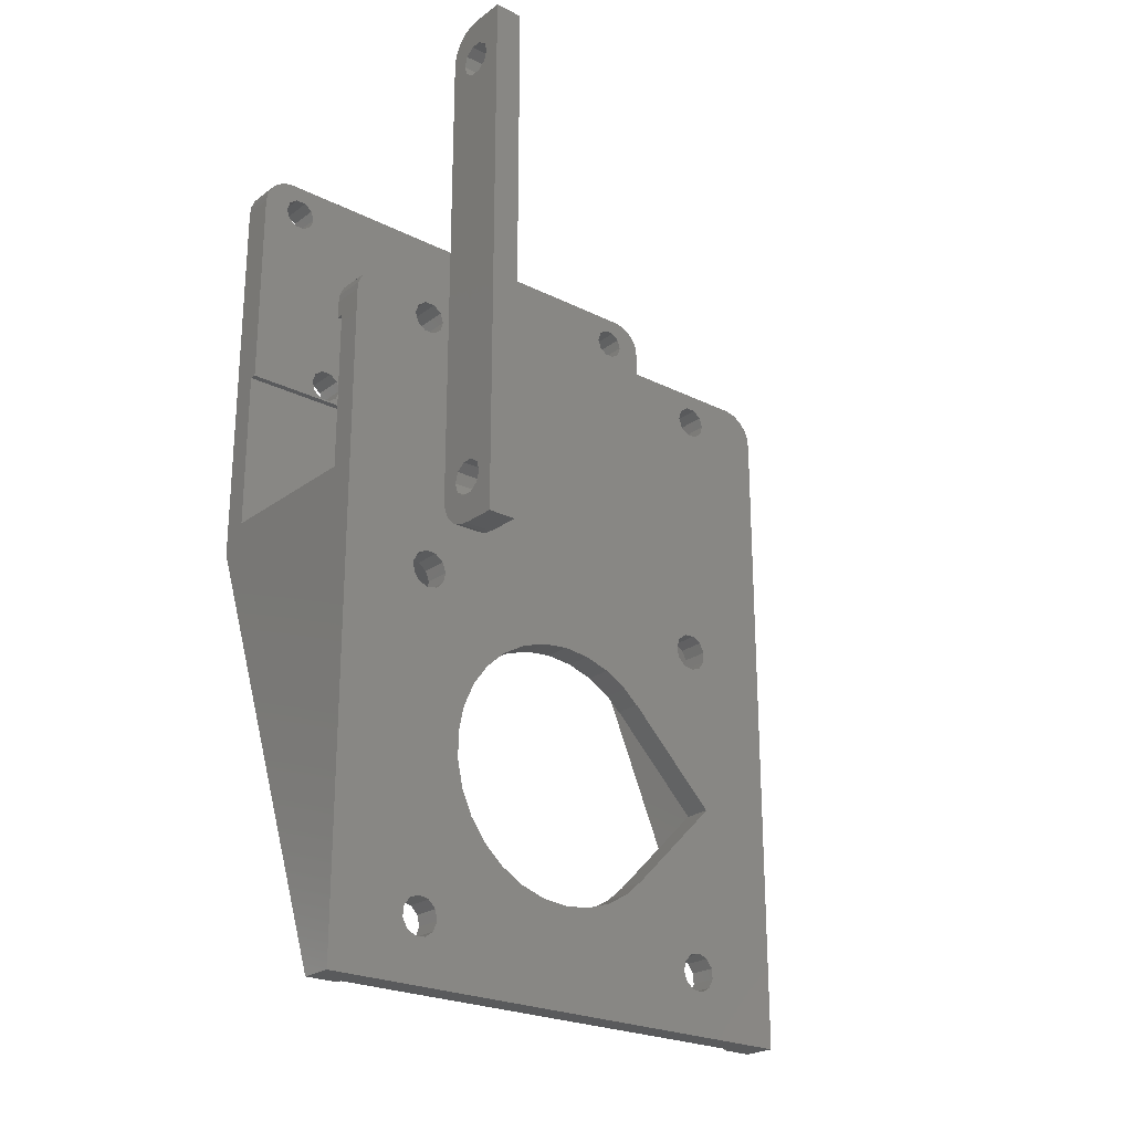
<metadata>
{"format":"stl","ext":"stl","renderer":"f3d","projection":"perspective","resolution":1024,"background":"white","views":[{"elev":-23.9,"azim":-129.6,"up":"+Y"}]}
</metadata>
<code>
# stl→obj: 446 verts, 936 faces
v 0 -37.73 10.19
v 0 -32.18 19.37
v 0 -36.8 10.54
v 0 -33.22 24.25
v 0 -35.14 38.88
v 0 -34.93 39.84
v 0 -32.95 21.76
v 0 -35.84 38.18
v 0 -36.8 37.97
v 0 -37.73 38.32
v 0 -38.32 9.402
v 0 -38.32 39.11
v 0 -42.43 0
v 0 -38.39 8.419
v 0 -29.67 32.71
v 0 -30.92 31.31
v 0 -29.7 32.74
v 0 -11.51 31.31
v 0 -12.76 32.71
v 0 -12.73 32.74
v 0 18.34 39.26
v 0 -4.041 40.09
v 0 17.78 40.03
v 0 -4.111 39.11
v 0 18.34 9.254
v 0 -9.215 24.25
v 0 -4.702 38.32
v 0 -10.25 19.37
v 0 -4.702 10.19
v 0 -5.626 10.54
v 0 -11.51 17.2
v 0 -6.589 10.33
v 0 -9.477 26.75
v 0 -13.19 15.34
v 0 -7.287 9.629
v 0 -10.25 29.14
v 0 -15.21 13.86
v 0 -7.496 8.666
v 0 -5.626 37.97
v 0 -4.513 7.553
v 0 19.25 0.03076
v 0 19.25 0
v 0 17.78 7.521
v 0 18.34 6.746
v 0 -4.041 8.419
v 0 17.78 8.479
v 0 -4.111 9.402
v 0 -5.379 7.081
v 0 -6.362 7.151
v 0 -9.477 21.76
v 0 -17.51 12.84
v 0 -7.152 7.742
v 0 -35.28 7.742
v 0 -19.96 12.32
v 0 -22.47 12.32
v 0 -30.92 17.2
v 0 -35.84 10.33
v 0 -29.24 15.34
v 0 -35.14 9.629
v 0 -27.21 13.86
v 0 -34.93 8.666
v 0 -24.92 12.84
v 0 -36.07 7.151
v 0 -42.43 48.51
v 0 -37.92 7.553
v 0 -37.05 7.081
v 0 20.16 9.254
v 0 20.72 40.03
v 0 20.72 8.479
v 0 20.16 39.26
v 0 19.25 9.55
v 0 19.25 38.96
v 0 22.25 3
v 0 22.09 2.026
v 0 22.25 45.51
v 0 21.62 1.157
v 0 20.89 0.4885
v 0 20.72 40.99
v 0 20.72 7.521
v 0 20.16 6.746
v 0 19.99 0.0918
v 0 19.25 6.45
v 0 20.16 41.76
v 0 19.25 42.06
v 0 19.25 48.48
v 0 22.09 46.48
v 0 21.62 47.35
v 0 20.89 48.02
v 0 19.99 48.42
v 0 18.34 41.76
v 0 17.78 40.99
v 0 -4.513 40.96
v 0 19.25 48.51
v 0 -5.379 41.43
v 0 -6.362 41.36
v 0 -6.589 38.18
v 0 -7.287 38.88
v 0 -7.496 39.84
v 0 -21.21 41.23
v 0 -7.152 40.77
v 0 -32.95 26.75
v 0 -32.18 29.14
v 0 -35.28 40.77
v 0 -36.07 41.36
v 0 -37.05 41.43
v 0 -37.92 40.96
v 0 -38.39 40.09
v 20 -7.446e-07 48.49
v 20 0 45.47
v 20 19.25 48.48
v 20 -5.961e-07 45.47
v 20 0 33.35
v 20 -7.446e-07 48.51
v 20 19.25 48.51
v 20 22.25 45.51
v 20 22.09 46.48
v 20 20.72 40.03
v 20 22.25 3
v 20 20.72 7.521
v 20 20.72 8.479
v 20 21.62 47.35
v 20 38.24 2.85
v 20 40.09 2.026
v 20 40.25 3
v 20 38.16 2.746
v 20 39.62 1.157
v 20 38.89 0.4885
v 20 37.25 2.45
v 20 37.99 0.0918
v 20 37.25 0.03076
v 20 36.43 2.715
v 20 37.25 0
v 20 21.87 1.63
v 20 20.89 48.02
v 20 20.72 40.99
v 20 20.16 6.746
v 20 19.25 6.45
v 20 22.09 2.026
v 20 18.34 6.746
v 20 0 0
v 20 17.78 7.521
v 20 17.78 8.479
v 20 0 3.04
v 20 20.16 39.26
v 20 20.16 9.254
v 20 19.25 38.96
v 20 19.25 9.55
v 20 18.34 39.26
v 20 18.34 9.254
v 20 17.78 40.03
v 20 20.16 41.76
v 20 19.99 48.42
v 20 19.25 42.06
v 20 18.34 41.76
v 20 17.78 40.99
v 3 19.99 0.0918
v 3 19.25 0.03076
v 3 20.89 0.4885
v 3 21.62 1.157
v 3 22.09 2.026
v 3 22.25 3
v 3 22.25 45.51
v 20 22.25 23.35
v 3 22.09 46.48
v 3 21.62 47.35
v 20 21.87 46.88
v 3 20.89 48.02
v 3 19.99 48.42
v 3 19.25 48.48
v 3 19.25 48.51
v 20 19.25 48.49
v 2.375 17.62 48.51
v 3 17.62 48.51
v 2.375 2.375 48.51
v 17 29.19 48.51
v 20 37.25 48.51
v 17.62 2.375 48.51
v 17.62 17.62 48.51
v 17 37.25 48.51
v 17 17.62 48.51
v 3.04 -42.43 48.51
v 2.5 -42.43 45.47
v 2.5 -42.43 3.04
v 3.04 -42.43 0
v 3.04 -42.43 3.04
v 3.04 -42.43 45.47
v 17.62 17.62 0
v 17.62 2.375 0
v 2.375 2.375 0
v 17 29.19 0
v 17 17.62 0
v 17 37.25 0
v 2.375 17.62 0
v 3 19.25 0
v 3 17.62 0
v 17 37.25 0.03076
v 17 36.43 2.715
v 17 37.25 2.45
v 17 29.19 2.175
v 17 38.16 2.746
v 17 40.09 2.026
v 17 39.62 1.157
v 17 38.89 0.4885
v 17 38.24 2.85
v 17 40.25 3
v 17 37.99 0.0918
v 17 20.16 39.26
v 17 20.16 9.254
v 17 20.72 40.03
v 17 19.25 9.55
v 17 19.25 38.96
v 17 18.34 9.254
v 17 18.34 39.26
v 17 17.78 8.479
v 17 17.78 40.03
v 17 20.72 7.521
v 17 20.72 8.479
v 17 20.16 6.746
v 17 19.25 6.45
v 17 17.78 7.521
v 17 18.34 6.746
v 17 20.72 40.99
v 17 20.16 41.76
v 17 19.25 42.06
v 17 18.34 41.76
v 17 17.78 40.99
v 17 38.16 45.76
v 17 40.25 45.51
v 17 38.24 45.66
v 17 37.25 48.48
v 17 37.25 46.06
v 17 36.43 45.79
v 17 29.19 48.49
v 17 29.19 46.33
v 17 38.89 48.02
v 17 39.62 47.35
v 17 40.09 46.48
v 17 37.99 48.42
v 17 38.16 43.26
v 17 38.72 44.03
v 17 29.19 15.51
v 17 37.25 42.96
v 17 36.34 43.26
v 17 35.78 44.03
v 17 38.72 44.99
v 17 36.34 45.76
v 17 35.78 44.99
v 17 35.78 3.521
v 17 35.78 4.479
v 17 36.34 2.746
v 17 38.72 3.521
v 17 38.72 4.479
v 17 38.16 5.254
v 17 36.34 5.254
v 17 37.25 5.55
v 20 40.25 45.51
v 20 38.16 45.76
v 20 38.24 45.66
v 20 37.25 48.48
v 20 37.25 46.06
v 20 36.43 45.79
v 20 39.62 47.35
v 20 38.89 48.02
v 20 40.09 46.48
v 20 37.99 48.42
v 20 35.78 44.99
v 20 35.78 44.03
v 20 36.34 45.76
v 20 38.72 44.03
v 20 38.72 44.99
v 20 38.16 43.26
v 20 37.25 42.96
v 20 36.34 43.26
v 20 38.16 5.254
v 20 38.72 4.479
v 20 36.34 5.254
v 20 35.78 4.479
v 20 37.25 5.55
v 20 38.72 3.521
v 20 35.78 3.521
v 20 36.34 2.746
v 2.5 -4.041 8.419
v 2.5 -4.513 7.553
v 2.5 -4.702 10.19
v 2.5 -4.111 9.402
v 2.5 -7.287 9.629
v 2.5 -6.589 10.33
v 2.5 -5.626 10.54
v 2.5 -6.362 7.151
v 2.5 -5.379 7.081
v 2.5 -7.152 7.742
v 2.5 -7.496 8.666
v 2.5 -4.513 40.96
v 2.5 -5.379 41.43
v 2.5 -6.362 41.36
v 2.5 -7.287 38.88
v 2.5 -6.589 38.18
v 2.5 -7.496 39.84
v 2.5 -7.152 40.77
v 2.5 -4.111 39.11
v 2.5 -4.702 38.32
v 2.5 -4.041 40.09
v 2.5 -5.626 37.97
v 2.5 -38.39 40.09
v 2.5 -37.92 40.96
v 2.5 -35.84 38.18
v 2.5 -35.14 38.88
v 2.5 -38.32 39.11
v 2.5 -37.73 38.32
v 2.5 -36.8 37.97
v 2.5 -35.28 40.77
v 2.5 -36.07 41.36
v 2.5 -37.05 41.43
v 2.5 -34.93 39.84
v 2.5 -37.92 7.553
v 2.5 -37.05 7.081
v 2.5 -35.14 9.629
v 2.5 -35.84 10.33
v 2.5 -36.07 7.151
v 2.5 -35.28 7.742
v 2.5 -34.93 8.666
v 2.5 -38.39 8.419
v 2.5 -38.32 9.402
v 2.5 -36.8 10.54
v 2.5 -37.73 10.19
v 2.5 -11.51 31.31
v 2.5 -10.25 29.14
v 2.5 -12.76 32.71
v 2.5 -9.215 24.25
v 2.5 -9.477 21.76
v 2.5 -33.22 24.25
v 2.5 -32.95 26.75
v 2.5 -32.18 29.14
v 2.5 -30.92 31.31
v 2.5 -29.67 32.71
v 2.5 -9.477 26.75
v 2.5 -15.21 13.86
v 2.5 -13.19 15.34
v 2.5 -10.25 19.37
v 2.5 -24.92 12.84
v 2.5 -22.47 12.32
v 2.5 -11.51 17.2
v 2.5 -32.95 21.76
v 2.5 -19.96 12.32
v 2.5 -17.51 12.84
v 2.5 -27.21 13.86
v 2.5 -32.18 19.37
v 2.5 -29.24 15.34
v 2.5 -30.92 17.2
v 2.5 -21.21 41.23
v 2.5 -12.73 32.74
v 2.5 -29.7 32.74
v 3 19.25 6.45
v 3 20.16 6.746
v 3 19.25 9.55
v 3 18.34 9.254
v 3 18.34 6.746
v 3 17.78 7.521
v 3 20.16 9.254
v 3 20.72 8.479
v 3 20.72 7.521
v 3 17.78 8.479
v 3 18.34 39.26
v 3 19.25 38.96
v 3 20.16 39.26
v 3 19.25 42.06
v 3 18.34 41.76
v 3 17.78 40.03
v 3 20.16 41.76
v 3 20.72 40.99
v 3 20.72 40.03
v 3 17.78 40.99
v 2.5 0 3.04
v 2.5 0 45.47
v -15.45 -6 0
v -15.75 -5.089 2.5
v -15.75 -5.089 0
v -15.45 -6 2.5
v -18.25 -5.089 0
v -17.48 -4.526 2.5
v -18.25 -5.089 2.5
v -17.48 -4.526 0
v -16.52 -4.526 0
v -16.52 -4.526 2.5
v -18.55 -6 2.5
v -18.55 -6 0
v -15.75 -6.911 0
v -15.75 -6.911 2.5
v -18.25 -6.911 2.5
v -18.25 -6.911 0
v -17.48 -7.474 0
v -17.48 -7.474 2.5
v -16.52 -7.474 2.5
v -16.52 -7.474 0
v -15.45 34.51 0
v -15.75 35.42 2.5
v -15.75 35.42 0
v -15.45 34.51 2.5
v -18.55 34.51 2.5
v -18.25 35.42 0
v -18.25 35.42 2.5
v -18.55 34.51 0
v -16.52 33.04 0
v -17.48 33.04 2.5
v -16.52 33.04 2.5
v -17.48 33.04 0
v -17.48 35.98 0
v -16.52 35.98 2.5
v -17.48 35.98 2.5
v -16.52 35.98 0
v -15.75 33.6 0
v -15.75 33.6 2.5
v -18.25 33.6 2.5
v -18.25 33.6 0
v -20 -10 0
v -17 -9.969 0
v -17 -10 0
v -14 35.51 0
v -14 -7 0
v -14.16 -7.974 0
v -14.63 -8.843 0
v -15.36 -9.512 0
v -14.16 36.48 0
v -16.26 -9.908 0
v -14.63 37.35 0
v -15.36 38.02 0
v -16.26 38.42 0
v -17 38.48 0
v -20 38.51 0
v -17 38.51 0
v -20 38.51 2.5
v -17 38.48 2.5
v -17 38.51 2.5
v -14 -7 2.5
v -14 35.51 2.5
v -14.16 36.48 2.5
v -14.63 37.35 2.5
v -15.36 38.02 2.5
v -14.16 -7.974 2.5
v -16.26 38.42 2.5
v -14.63 -8.843 2.5
v -15.36 -9.512 2.5
v -16.26 -9.908 2.5
v -17 -9.969 2.5
v -20 -10 2.5
v -17 -10 2.5
f 1 2 3
f 4 5 6
f 2 1 7
f 4 8 5
f 7 1 4
f 4 9 8
f 10 4 1
f 4 10 9
f 11 10 1
f 11 12 10
f 13 11 14
f 11 13 12
f 15 16 17
f 18 19 20
f 21 22 23
f 21 24 22
f 25 26 21
f 21 27 24
f 28 29 30
f 21 26 27
f 31 30 32
f 33 27 26
f 34 32 35
f 36 27 33
f 37 35 38
f 27 36 39
f 40 41 42
f 41 43 44
f 45 46 43
f 47 46 45
f 26 25 29
f 41 40 43
f 43 40 45
f 42 48 40
f 42 49 48
f 18 39 36
f 29 50 26
f 29 28 50
f 30 31 28
f 51 38 52
f 32 34 31
f 35 37 34
f 38 51 37
f 53 52 49
f 52 54 51
f 52 55 54
f 52 53 55
f 3 56 57
f 58 57 56
f 57 58 59
f 60 59 58
f 59 60 61
f 62 61 60
f 55 53 62
f 13 49 42
f 62 53 61
f 63 49 13
f 49 63 53
f 64 12 13
f 65 13 14
f 66 13 65
f 63 13 66
f 67 68 69
f 67 70 68
f 71 70 67
f 71 72 70
f 25 72 71
f 25 21 72
f 47 25 46
f 29 25 47
f 41 73 74
f 73 69 75
f 41 74 76
f 68 75 69
f 41 76 77
f 78 75 68
f 73 79 69
f 73 80 79
f 41 77 81
f 73 82 80
f 73 41 82
f 82 41 44
f 83 75 78
f 84 75 83
f 85 75 84
f 75 85 86
f 86 85 87
f 87 85 88
f 88 85 89
f 90 85 84
f 91 85 90
f 92 85 91
f 23 22 91
f 92 91 22
f 85 92 93
f 94 93 92
f 95 93 94
f 39 18 96
f 20 96 18
f 96 20 97
f 97 20 98
f 99 98 20
f 98 99 100
f 99 95 100
f 64 95 99
f 56 3 2
f 4 6 101
f 6 102 101
f 6 16 102
f 6 17 16
f 6 99 17
f 103 99 6
f 104 99 103
f 99 104 64
f 64 104 105
f 95 64 93
f 106 64 105
f 107 64 106
f 12 64 107
f 108 109 110
f 109 108 111
f 110 109 112
f 113 110 114
f 110 113 108
f 110 115 116
f 115 117 118
f 119 118 120
f 110 116 121
f 122 123 124
f 125 123 122
f 123 125 126
f 126 125 127
f 128 127 125
f 127 128 129
f 128 130 129
f 131 130 128
f 130 131 132
f 133 132 131
f 110 121 134
f 115 135 117
f 118 117 120
f 136 118 119
f 137 118 136
f 133 118 137
f 118 133 138
f 139 133 137
f 140 139 141
f 142 143 141
f 140 141 143
f 139 140 133
f 133 140 132
f 144 120 117
f 144 145 120
f 146 145 144
f 146 147 145
f 148 147 146
f 148 149 147
f 112 148 150
f 148 112 149
f 115 151 135
f 110 134 152
f 115 153 151
f 115 110 153
f 110 154 153
f 110 155 154
f 112 150 155
f 149 112 142
f 143 142 112
f 112 155 110
f 41 156 157
f 156 41 81
f 81 158 156
f 158 81 77
f 77 159 158
f 159 77 76
f 159 74 160
f 74 159 76
f 160 73 161
f 73 160 74
f 161 75 162
f 75 161 73
f 115 118 163
f 162 86 164
f 86 162 75
f 164 87 165
f 87 164 86
f 121 116 166
f 87 167 165
f 167 87 88
f 88 168 167
f 168 88 89
f 89 169 168
f 169 89 85
f 169 93 170
f 93 169 85
f 114 110 171
f 170 172 173
f 172 93 174
f 93 172 170
f 175 114 176
f 177 114 178
f 175 176 179
f 180 114 175
f 114 180 178
f 114 177 113
f 174 113 177
f 113 174 181
f 64 174 93
f 174 64 181
f 64 182 181
f 64 183 182
f 13 183 64
f 184 183 13
f 183 184 185
f 181 182 186
f 187 140 188
f 189 140 184
f 140 189 188
f 42 189 13
f 13 189 184
f 140 187 132
f 190 187 191
f 187 190 132
f 132 190 192
f 193 194 195
f 193 42 194
f 189 42 193
f 194 41 157
f 41 194 42
f 190 196 192
f 196 197 198
f 196 190 197
f 197 190 199
f 200 201 202
f 200 202 203
f 201 200 204
f 201 204 205
f 198 203 206
f 198 206 196
f 203 198 200
f 207 199 208
f 199 207 209
f 210 207 208
f 210 211 207
f 212 211 210
f 212 213 211
f 214 213 212
f 213 214 215
f 191 199 190
f 199 216 217
f 199 218 216
f 199 191 218
f 218 191 219
f 191 214 220
f 214 191 215
f 180 215 191
f 221 191 220
f 219 191 221
f 208 199 217
f 199 209 175
f 222 175 209
f 223 175 222
f 180 223 224
f 180 224 225
f 223 180 175
f 226 180 225
f 215 180 226
f 227 228 229
f 230 227 231
f 227 230 228
f 232 230 231
f 233 232 234
f 232 233 230
f 235 236 230
f 236 237 230
f 238 235 230
f 237 228 230
f 239 228 205
f 228 239 240
f 241 239 205
f 239 241 242
f 242 241 243
f 243 234 244
f 234 243 241
f 245 228 240
f 228 245 229
f 246 234 232
f 247 234 246
f 244 234 247
f 248 199 249
f 250 199 248
f 199 250 197
f 205 204 251
f 252 205 251
f 253 205 252
f 199 254 249
f 253 241 205
f 255 241 253
f 254 241 255
f 241 254 199
f 233 179 230
f 179 233 175
f 256 257 258
f 259 257 256
f 259 260 257
f 259 261 260
f 259 166 261
f 259 121 166
f 259 134 121
f 259 152 134
f 171 152 259
f 152 171 110
f 262 263 259
f 264 262 259
f 263 265 259
f 256 264 259
f 266 115 267
f 116 266 268
f 166 268 261
f 266 116 115
f 268 166 116
f 269 256 270
f 270 256 258
f 271 256 269
f 256 271 124
f 272 124 271
f 163 272 273
f 115 273 267
f 273 115 163
f 272 163 124
f 124 274 275
f 276 118 277
f 118 276 163
f 278 163 276
f 274 163 278
f 163 274 124
f 279 124 275
f 124 279 122
f 277 118 280
f 138 280 118
f 280 138 281
f 133 281 138
f 281 133 131
f 114 259 176
f 259 114 171
f 196 129 130
f 129 196 206
f 206 127 129
f 127 206 203
f 203 126 127
f 126 203 202
f 126 201 123
f 201 126 202
f 123 205 124
f 205 123 201
f 124 228 256
f 228 124 205
f 256 237 264
f 237 256 228
f 264 236 262
f 236 264 237
f 236 263 262
f 263 236 235
f 235 265 263
f 265 235 238
f 238 259 265
f 259 238 230
f 259 179 176
f 179 259 230
f 132 196 130
f 196 132 192
f 40 282 45
f 282 40 283
f 47 284 29
f 284 47 285
f 45 285 47
f 285 45 282
f 286 32 287
f 32 286 35
f 30 284 288
f 284 30 29
f 48 289 290
f 289 48 49
f 49 291 289
f 291 49 52
f 292 35 286
f 35 292 38
f 32 288 287
f 288 32 30
f 40 290 283
f 290 40 48
f 291 38 292
f 38 291 52
f 94 293 294
f 293 94 92
f 95 294 295
f 294 95 94
f 96 296 297
f 296 96 97
f 298 100 299
f 100 298 98
f 27 300 24
f 300 27 301
f 24 302 22
f 302 24 300
f 39 297 303
f 297 39 96
f 100 295 299
f 295 100 95
f 296 98 298
f 98 296 97
f 22 293 92
f 293 22 302
f 27 303 301
f 303 27 39
f 304 106 305
f 106 304 107
f 5 306 307
f 306 5 8
f 308 107 304
f 107 308 12
f 9 309 310
f 309 9 10
f 104 311 312
f 311 104 103
f 105 312 313
f 312 105 104
f 5 314 6
f 314 5 307
f 309 12 308
f 12 309 10
f 8 310 306
f 310 8 9
f 106 313 305
f 313 106 105
f 6 311 103
f 311 6 314
f 66 315 316
f 315 66 65
f 57 317 318
f 317 57 59
f 53 319 320
f 319 53 63
f 63 316 319
f 316 63 66
f 53 321 61
f 321 53 320
f 322 11 323
f 11 322 14
f 3 318 324
f 318 3 57
f 61 317 59
f 317 61 321
f 315 14 322
f 14 315 65
f 1 324 325
f 324 1 3
f 323 1 325
f 1 323 11
f 36 326 18
f 326 36 327
f 18 328 19
f 328 18 326
f 50 329 26
f 329 50 330
f 331 101 332
f 101 331 4
f 333 16 334
f 16 333 102
f 334 15 335
f 15 334 16
f 26 336 33
f 336 26 329
f 34 337 338
f 337 34 37
f 28 330 50
f 330 28 339
f 55 340 341
f 340 55 62
f 33 327 36
f 327 33 336
f 332 102 333
f 102 332 101
f 31 339 28
f 339 31 342
f 343 4 331
f 4 343 7
f 51 344 345
f 344 51 54
f 37 345 337
f 345 37 51
f 62 346 340
f 346 62 60
f 54 341 344
f 341 54 55
f 347 7 343
f 7 347 2
f 348 56 349
f 56 348 58
f 349 2 347
f 2 349 56
f 34 342 31
f 342 34 338
f 60 348 346
f 348 60 58
f 20 350 99
f 350 20 351
f 352 99 350
f 99 352 17
f 15 352 335
f 352 15 17
f 20 328 351
f 328 20 19
f 80 353 354
f 353 80 82
f 218 137 136
f 137 218 219
f 25 355 356
f 355 25 71
f 212 147 149
f 147 212 210
f 357 43 358
f 43 357 44
f 139 220 141
f 220 139 221
f 69 359 67
f 359 69 360
f 217 145 208
f 145 217 120
f 71 359 355
f 359 71 67
f 210 145 147
f 145 210 208
f 79 360 69
f 360 79 361
f 216 120 217
f 120 216 119
f 80 361 79
f 361 80 354
f 218 119 216
f 119 218 136
f 82 357 353
f 357 82 44
f 219 139 137
f 139 219 221
f 358 46 362
f 46 358 43
f 141 214 142
f 214 141 220
f 362 25 356
f 25 362 46
f 142 212 149
f 212 142 214
f 72 363 364
f 363 72 21
f 211 148 146
f 148 211 213
f 70 364 365
f 364 70 72
f 207 146 144
f 146 207 211
f 90 366 367
f 366 90 84
f 225 153 154
f 153 225 224
f 363 23 368
f 23 363 21
f 148 215 150
f 215 148 213
f 78 369 83
f 369 78 370
f 222 151 223
f 151 222 135
f 84 369 366
f 369 84 83
f 224 151 153
f 151 224 223
f 68 370 78
f 370 68 371
f 209 135 222
f 135 209 117
f 70 371 68
f 371 70 365
f 207 117 209
f 117 207 144
f 368 91 372
f 91 368 23
f 150 226 155
f 226 150 215
f 372 90 367
f 90 372 91
f 155 225 154
f 225 155 226
f 200 128 125
f 128 200 198
f 254 278 276
f 278 254 255
f 281 248 280
f 248 281 250
f 252 274 253
f 274 252 275
f 204 279 251
f 204 122 279
f 200 122 204
f 122 200 125
f 255 274 278
f 274 255 253
f 251 275 252
f 275 251 279
f 197 131 128
f 197 128 198
f 131 197 281
f 281 197 250
f 280 249 277
f 249 280 248
f 277 254 276
f 254 277 249
f 239 272 271
f 272 239 242
f 232 261 268
f 232 268 246
f 261 232 260
f 260 232 231
f 273 244 267
f 244 273 243
f 229 257 227
f 229 258 257
f 245 258 229
f 258 245 270
f 239 269 240
f 269 239 271
f 231 257 260
f 257 231 227
f 240 270 245
f 270 240 269
f 242 273 272
f 273 242 243
f 267 247 266
f 247 267 244
f 266 246 268
f 246 266 247
f 309 333 310
f 331 317 321
f 333 309 332
f 331 318 317
f 332 309 331
f 331 324 318
f 325 331 309
f 331 325 324
f 308 325 309
f 308 323 325
f 182 308 304
f 308 182 323
f 285 373 300
f 373 285 282
f 301 285 300
f 301 284 285
f 327 301 303
f 301 329 284
f 326 303 297
f 330 284 329
f 351 297 296
f 339 284 330
f 351 296 298
f 284 339 288
f 300 374 302
f 374 293 302
f 374 294 293
f 374 295 294
f 342 288 339
f 301 336 329
f 301 327 336
f 303 326 327
f 350 298 299
f 297 351 326
f 298 350 351
f 295 350 299
f 374 350 295
f 310 334 306
f 352 306 334
f 306 352 307
f 307 352 314
f 350 314 352
f 182 350 374
f 350 311 314
f 350 312 311
f 350 182 312
f 183 323 182
f 305 182 304
f 313 182 305
f 312 182 313
f 374 300 373
f 283 373 282
f 290 373 283
f 289 373 290
f 288 342 287
f 338 287 342
f 287 338 286
f 337 286 338
f 286 337 292
f 345 292 337
f 292 345 291
f 344 291 345
f 320 291 344
f 291 320 289
f 320 344 341
f 320 341 340
f 334 310 333
f 331 321 343
f 321 347 343
f 321 349 347
f 321 348 349
f 321 346 348
f 321 340 346
f 320 340 321
f 289 320 319
f 289 319 373
f 183 319 316
f 319 183 373
f 315 183 316
f 322 183 315
f 323 183 322
f 326 351 328
f 335 352 334
f 374 111 186
f 374 186 182
f 111 374 109
f 373 185 143
f 185 373 183
f 374 112 109
f 373 112 374
f 112 373 143
f 185 140 143
f 140 185 184
f 113 181 108
f 181 111 108
f 111 181 186
f 174 193 172
f 193 174 189
f 188 178 187
f 178 188 177
f 193 173 172
f 173 193 195
f 191 178 180
f 178 191 187
f 188 174 177
f 174 188 189
f 173 169 170
f 169 173 367
f 173 368 372
f 368 173 362
f 195 362 173
f 367 173 372
f 365 360 371
f 365 359 360
f 364 359 365
f 364 355 359
f 363 355 364
f 363 356 355
f 368 356 363
f 356 368 362
f 169 162 164
f 162 371 161
f 169 164 165
f 360 161 371
f 169 165 167
f 361 161 360
f 162 370 371
f 162 369 370
f 169 167 168
f 162 366 369
f 162 169 366
f 366 169 367
f 354 161 361
f 353 161 354
f 157 161 353
f 161 157 160
f 160 157 159
f 159 157 158
f 158 157 156
f 195 353 357
f 353 195 157
f 195 357 358
f 157 195 194
f 362 195 358
f 233 234 241
f 233 241 199
f 233 199 175
f 375 376 377
f 376 375 378
f 379 380 381
f 380 379 382
f 383 376 384
f 376 383 377
f 385 379 381
f 379 385 386
f 387 378 375
f 378 387 388
f 382 384 380
f 384 382 383
f 389 386 385
f 386 389 390
f 391 389 392
f 389 391 390
f 387 393 388
f 393 387 394
f 394 392 393
f 392 394 391
f 395 396 397
f 396 395 398
f 399 400 401
f 400 399 402
f 403 404 405
f 404 403 406
f 407 408 409
f 408 407 410
f 410 396 408
f 396 410 397
f 400 409 401
f 409 400 407
f 411 405 412
f 405 411 403
f 411 398 395
f 398 411 412
f 413 402 399
f 402 413 414
f 406 413 404
f 413 406 414
f 415 416 417
f 416 415 391
f 386 415 402
f 390 415 386
f 391 415 390
f 411 418 377
f 418 411 395
f 383 411 377
f 383 403 411
f 382 403 383
f 382 406 403
f 379 406 382
f 379 414 406
f 386 414 379
f 414 386 402
f 387 419 420
f 377 419 375
f 387 420 421
f 419 377 418
f 394 421 422
f 397 418 395
f 418 397 423
f 419 387 375
f 394 422 424
f 421 394 387
f 416 394 424
f 394 416 391
f 423 397 425
f 410 425 397
f 425 410 426
f 426 410 427
f 410 428 427
f 407 428 410
f 429 428 407
f 429 407 400
f 428 429 430
f 402 429 400
f 429 402 415
f 431 432 433
f 432 431 409
f 399 431 385
f 401 431 399
f 409 431 401
f 376 434 412
f 434 376 378
f 405 376 412
f 405 384 376
f 404 384 405
f 404 380 384
f 413 380 404
f 413 381 380
f 399 381 413
f 381 399 385
f 396 435 436
f 412 435 398
f 396 436 437
f 435 412 434
f 408 437 438
f 388 434 378
f 434 388 439
f 435 396 398
f 408 438 440
f 437 408 396
f 432 408 440
f 408 432 409
f 439 388 441
f 393 441 388
f 441 393 442
f 442 393 443
f 393 444 443
f 392 444 393
f 445 444 392
f 445 392 389
f 444 445 446
f 385 445 389
f 445 385 431
f 416 443 444
f 443 416 424
f 424 442 443
f 442 424 422
f 422 441 442
f 441 422 421
f 441 420 439
f 420 441 421
f 439 419 434
f 419 439 420
f 434 418 435
f 418 434 419
f 435 423 436
f 423 435 418
f 436 425 437
f 425 436 423
f 425 438 437
f 438 425 426
f 426 440 438
f 440 426 427
f 427 432 440
f 432 427 428
f 432 430 433
f 430 432 428
f 430 431 433
f 431 430 429
f 415 431 429
f 431 415 445
f 415 446 445
f 446 415 417
f 446 416 444
f 416 446 417

</code>
